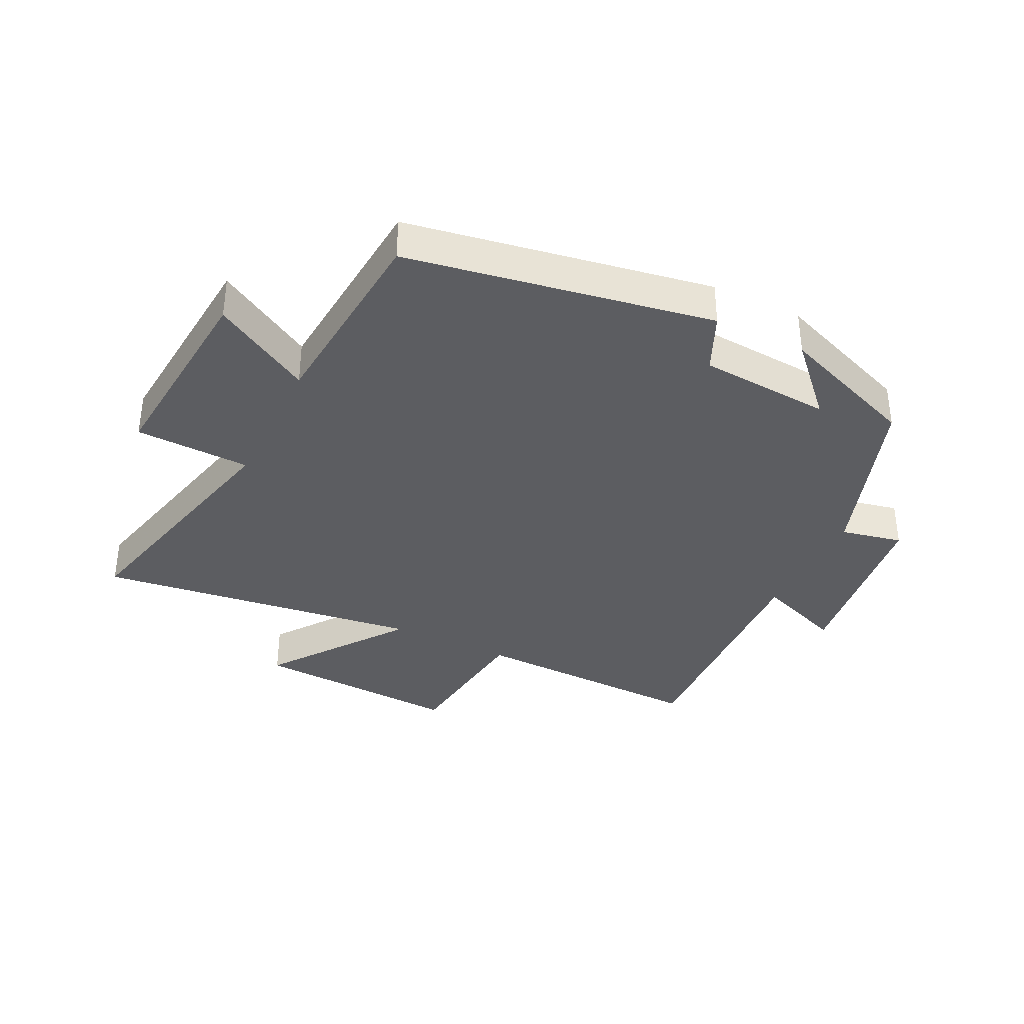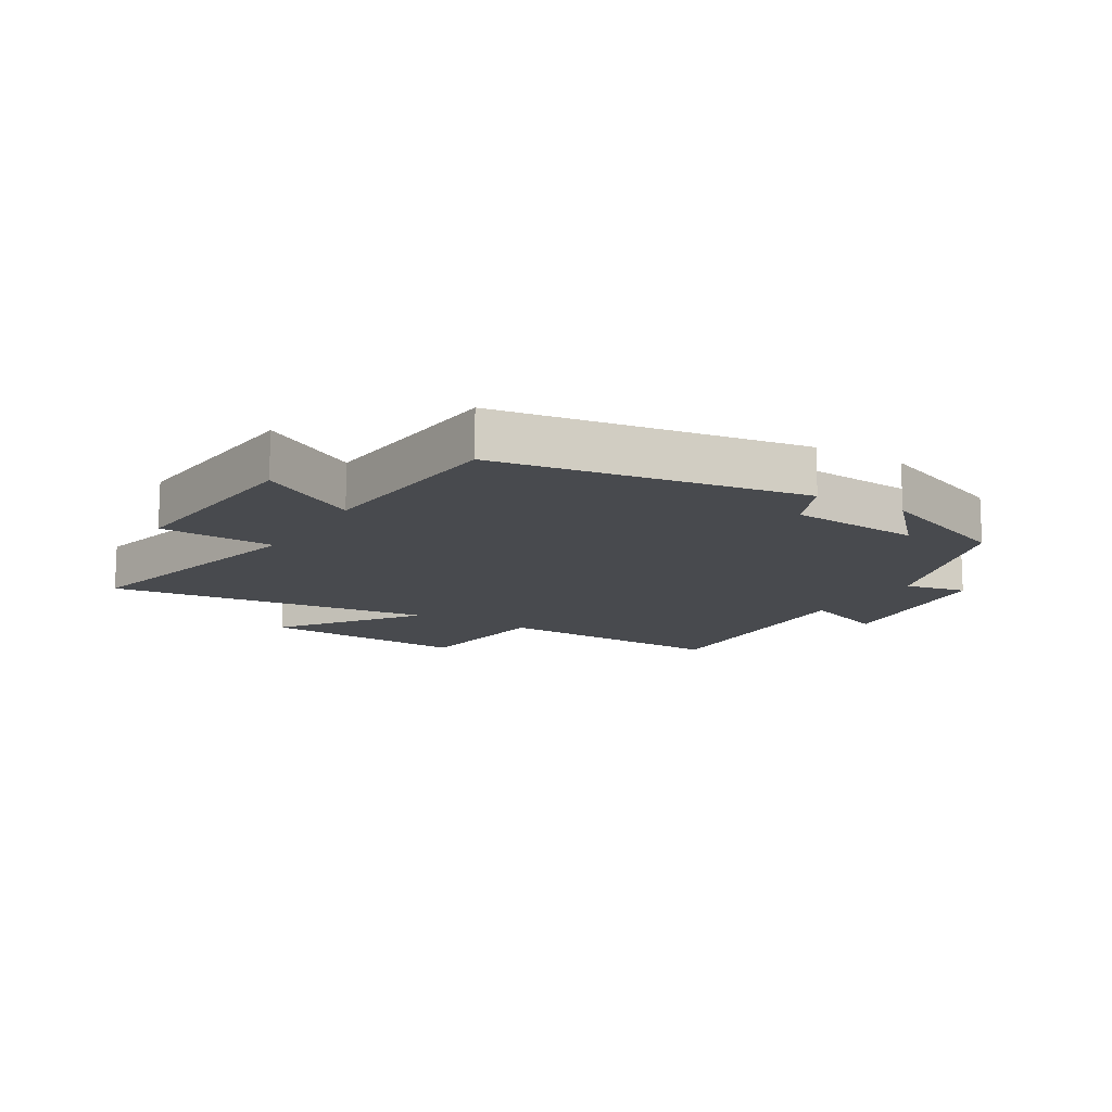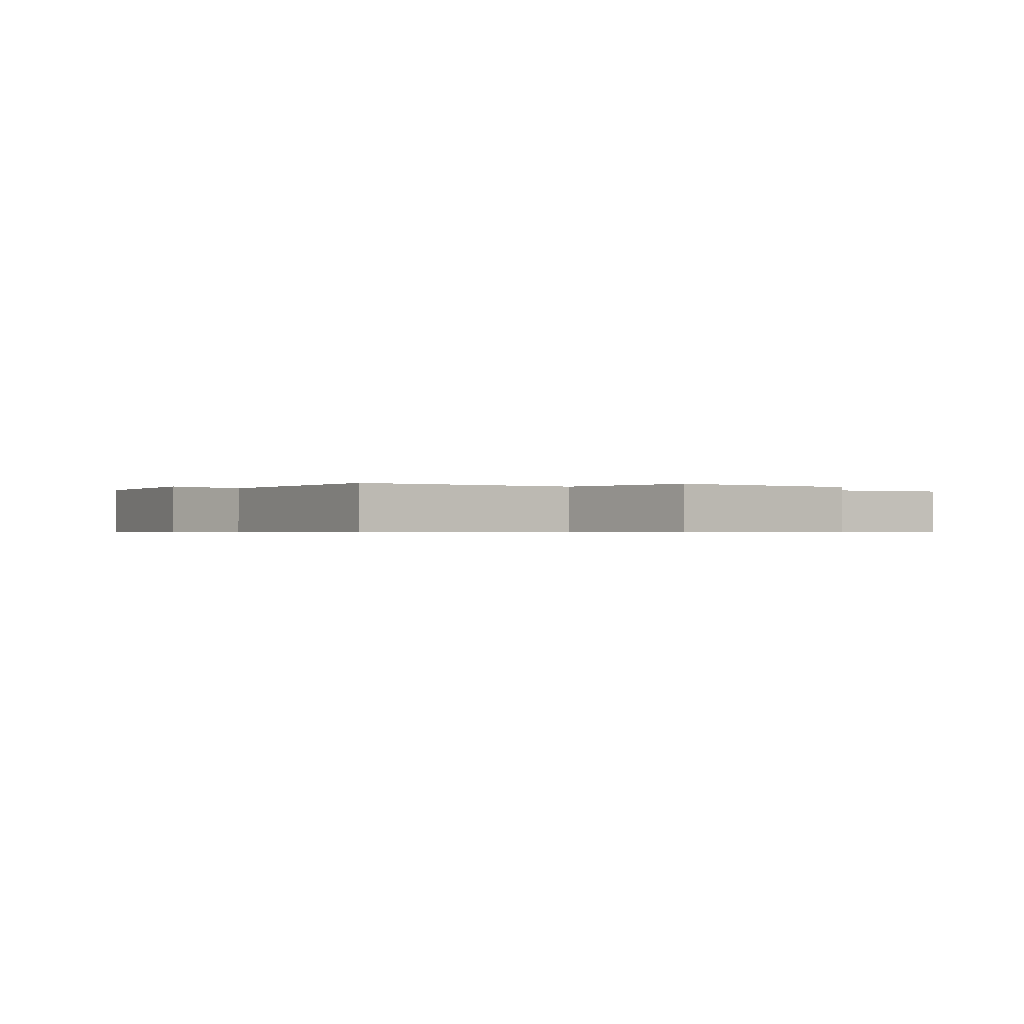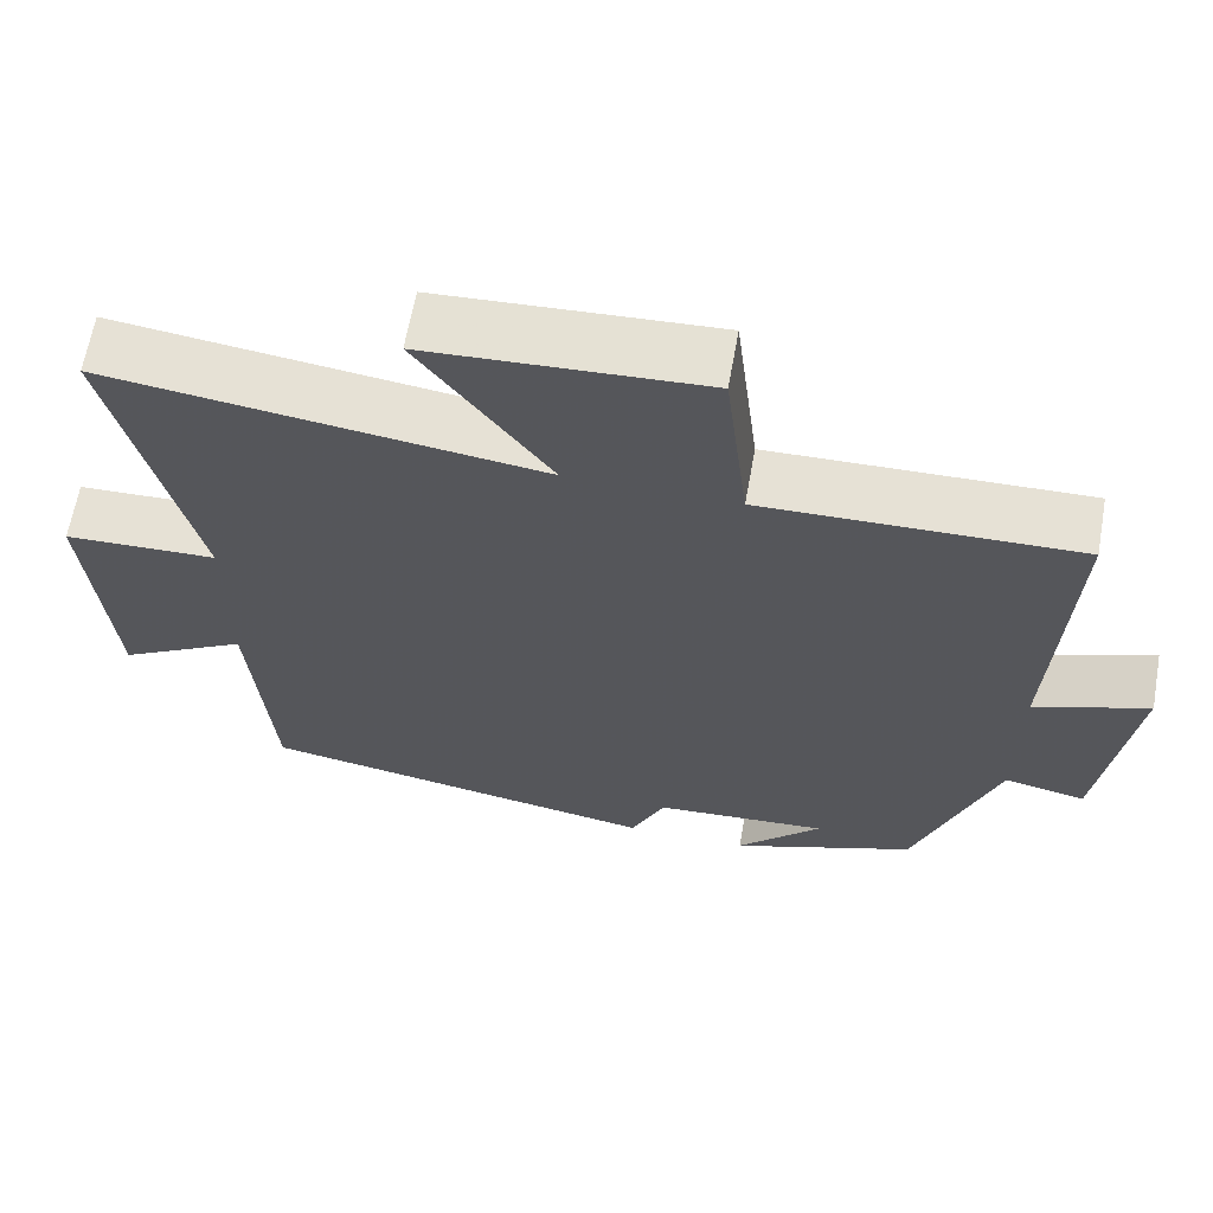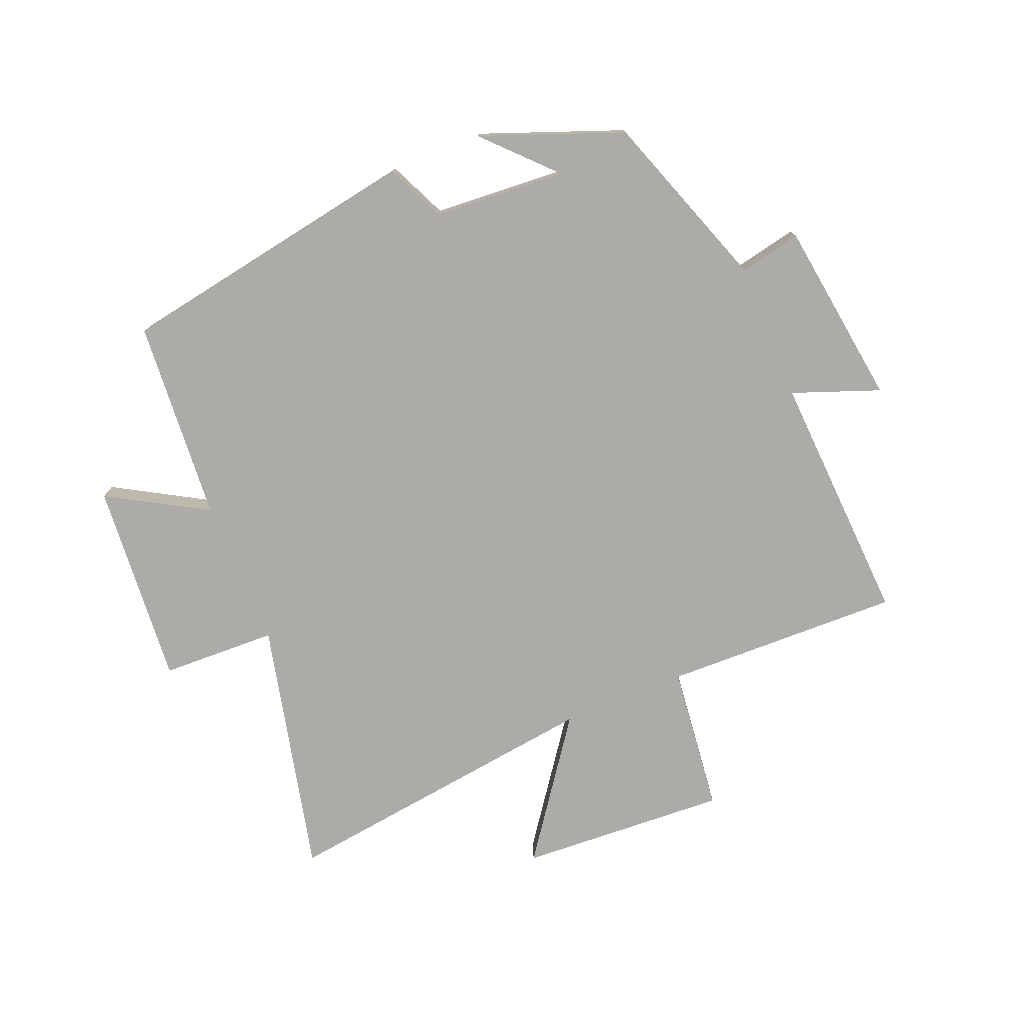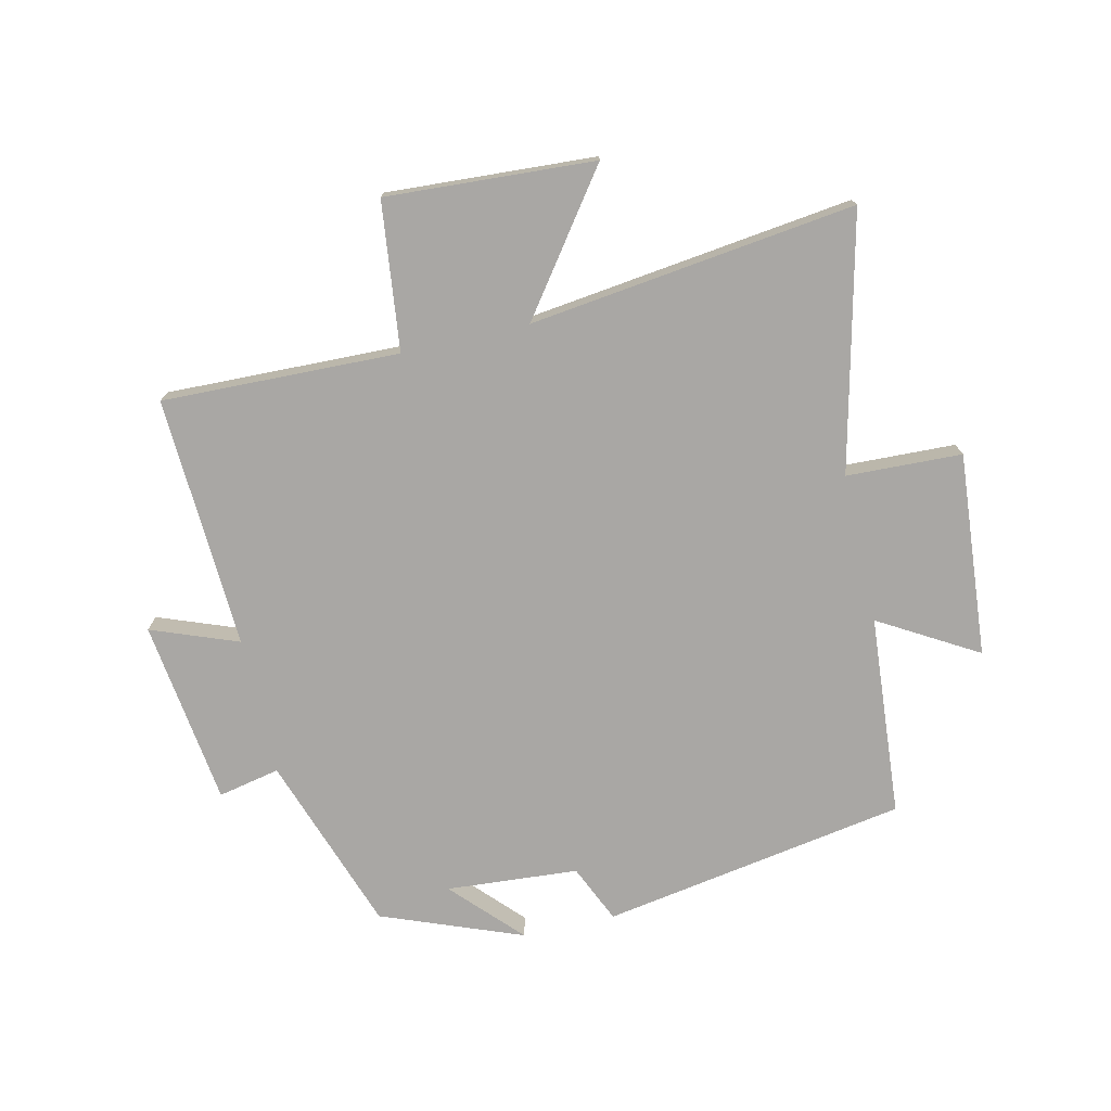
<metadata>
{"format":"obj","ext":"obj","renderer":"f3d","projection":"perspective","resolution":1024,"background":"white","views":[{"elev":-36.3,"azim":153.9,"up":"+Y"},{"elev":-13.3,"azim":148.6,"up":"+Y"},{"elev":-0.6,"azim":-35.2,"up":"+Y"},{"elev":63.9,"azim":-169.9,"up":"+Z"},{"elev":-76.4,"azim":-157.5,"up":"+Y"},{"elev":-74.8,"azim":12.9,"up":"+Y"}]}
</metadata>
<code>
v 0.474 0.07 -0.416
v -0.02 0.07 -0.5
v -0.062 0.07 -0.406
v -0.276 0.07 -0.39
v -0.172 0.07 -0.5
v -0.4 0.07 -0.412
v -0.5 0.07 -0.124
v -0.6 0.07 -0.145
v -0.64 0.07 0.155
v -0.5 0.07 0.102
v -0.52 0.07 0.511
v -0.136 0.07 0.5
v -0.108 0.07 0.74
v 0.23 0.07 0.72
v 0.07 0.07 0.5
v 0.598 0.07 0.567
v 0.5 0.07 0.154
v 0.687 0.07 0.147
v 0.659 0.07 -0.183
v 0.5 0.07 -0.09
v 0.474 0 -0.416
v -0.02 0 -0.5
v -0.062 0 -0.406
v -0.276 0 -0.39
v -0.172 0 -0.5
v -0.4 0 -0.412
v -0.5 0 -0.124
v -0.6 0 -0.145
v -0.64 0 0.155
v -0.5 0 0.102
v -0.52 0 0.511
v -0.136 0 0.5
v -0.108 0 0.74
v 0.23 0 0.72
v 0.07 0 0.5
v 0.598 0 0.567
v 0.5 0 0.154
v 0.687 0 0.147
v 0.659 0 -0.183
v 0.5 0 -0.09
f 17 18 19 20
f 17 20 1 2
f 15 16 17 2
f 12 13 14 15
f 12 15 2 3
f 10 11 12 3
f 7 8 9 10
f 7 10 3 4
f 6 7 4
f 4 5 6
f 40 39 38 37
f 22 21 40 37
f 22 37 36 35
f 35 34 33 32
f 23 22 35 32
f 23 32 31 30
f 30 29 28 27
f 24 23 30 27
f 24 27 26
f 26 25 24
f 1 21 22 2
f 2 22 23 3
f 3 23 24 4
f 4 24 25 5
f 5 25 26 6
f 6 26 27 7
f 7 27 28 8
f 8 28 29 9
f 9 29 30 10
f 10 30 31 11
f 11 31 32 12
f 12 32 33 13
f 13 33 34 14
f 14 34 35 15
f 15 35 36 16
f 16 36 37 17
f 17 37 38 18
f 18 38 39 19
f 19 39 40 20
f 20 40 21 1

</code>
